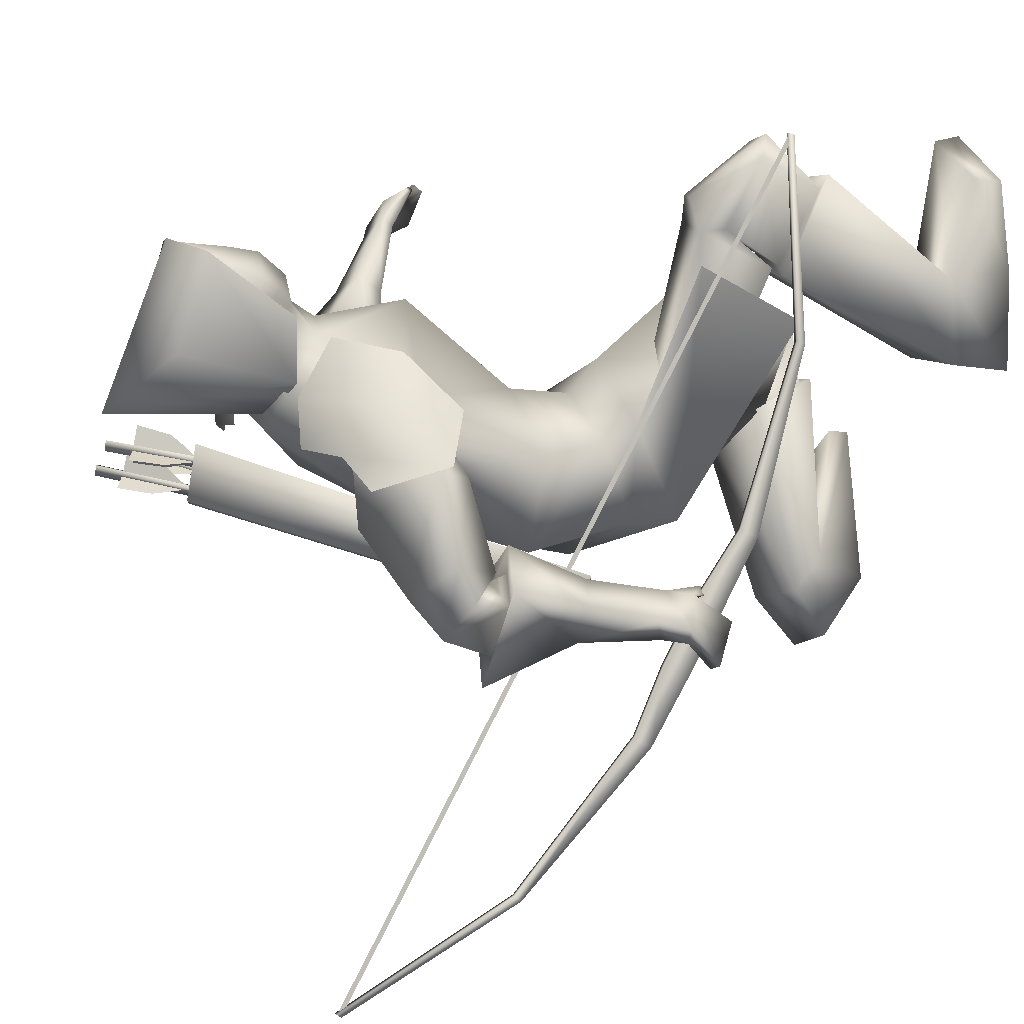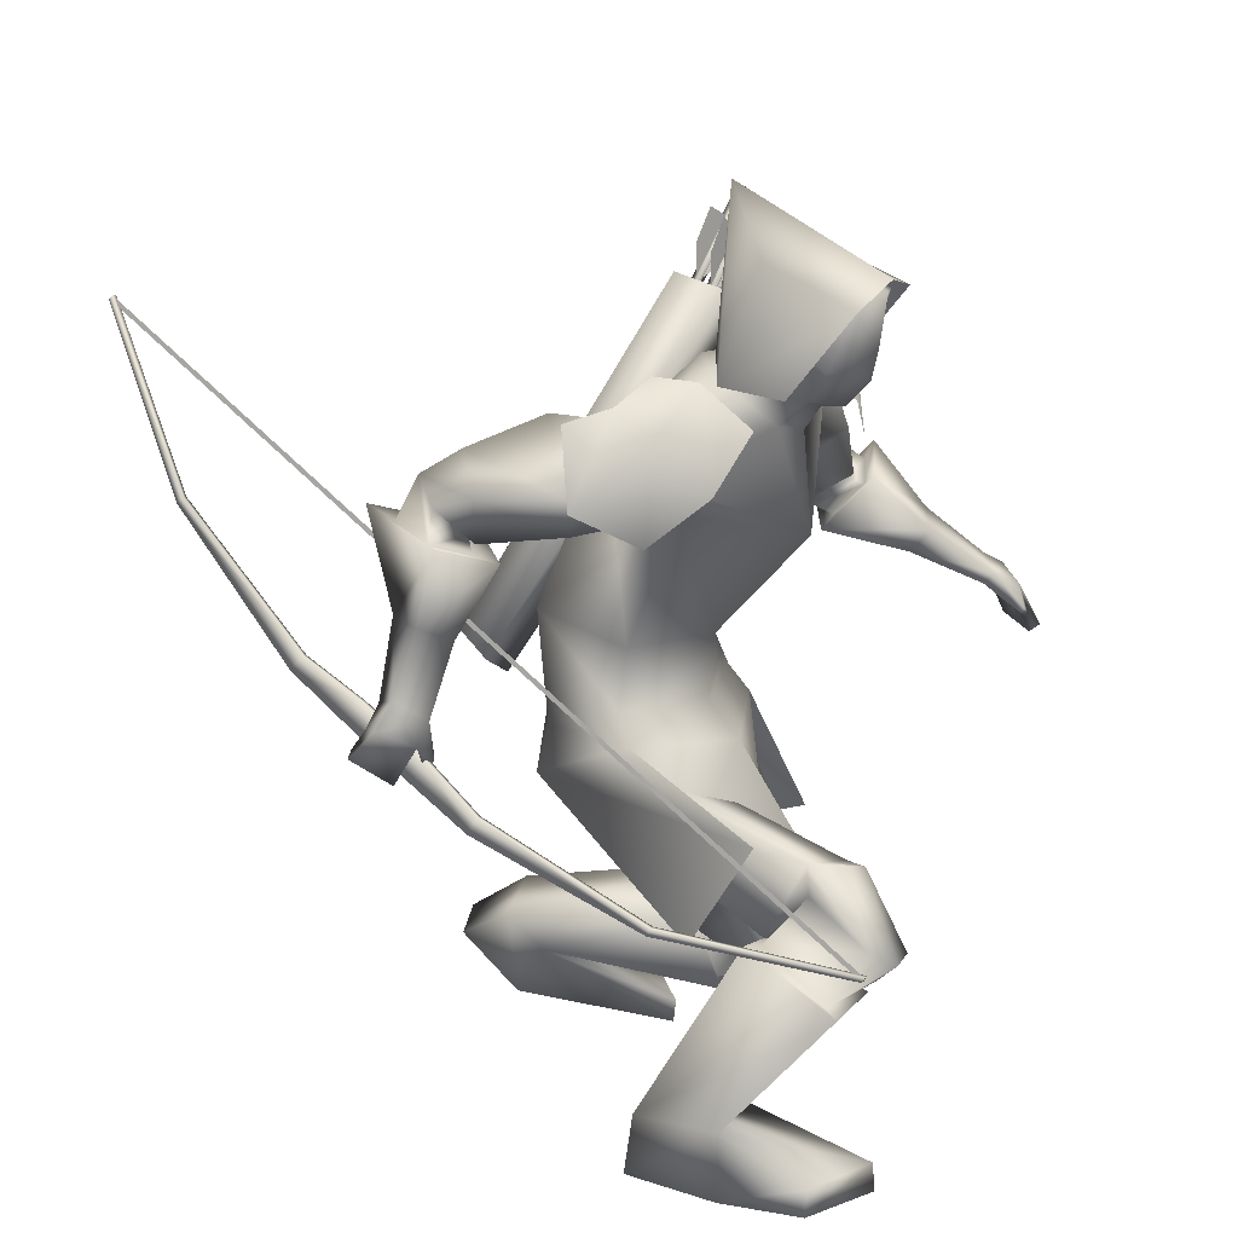
<metadata>
{"format":"obj","ext":"obj","renderer":"f3d","projection":"perspective","resolution":1024,"background":"white","views":[{"elev":11.6,"azim":-119.7,"up":"+Z"},{"elev":22.5,"azim":-59.2,"up":"+Y"}]}
</metadata>
<code>
o Cube_Cube.001
v -0.1025 0.2802 -0.2289
v 0.06616 0.2802 -0.2289
v -0.01816 0.2925 -0.3902
v -0.1269 0.2934 -0.3262
v 0.09056 0.2934 -0.3262
v -0.01816 0.5709 -0.3667
v -0.1003 0.4788 -0.2707
v 0.06397 0.4788 -0.2707
v -0.01816 0.4582 -0.1048
v -0.1047 0.4275 -0.1184
v 0.06844 0.4275 -0.1184
v -0.3415 0.3454 -1.267
v -0.3415 -0.4659 0.04351
v -0.3306 0.3427 -1.268
v -0.3306 -0.4686 0.0418
v -0.3332 0.336 -1.274
v -0.3332 -0.4768 0.0384
v -0.3441 0.3387 -1.273
v -0.3441 -0.474 0.04011
v -0.3935 0.05004 -1.122
v -0.3935 -0.4678 -0.2855
v -0.3826 0.04728 -1.124
v -0.3826 -0.4706 -0.2872
v -0.3786 0.05705 -1.114
v -0.3786 -0.4578 -0.2827
v -0.3896 0.05981 -1.112
v -0.3896 -0.455 -0.281
v -0.4061 -0.1482 -0.8822
v -0.4061 -0.3416 -0.5698
v -0.3952 -0.151 -0.8839
v -0.3952 -0.3444 -0.5715
v -0.4043 -0.1755 -0.9025
v -0.4043 -0.372 -0.5852
v -0.4153 -0.1728 -0.9008
v -0.4153 -0.3692 -0.5835
v -0.4159 -0.2387 -0.7988
v -0.4159 -0.3073 -0.688
v -0.405 -0.2414 -0.8005
v -0.405 -0.31 -0.6897
v -0.3921 -0.2044 -0.7775
v -0.3921 -0.273 -0.6667
v -0.403 -0.2016 -0.7758
v -0.403 -0.2702 -0.665
v -0.3395 0.3345 -1.27
v -0.3395 -0.4722 0.03274
v -0.3372 0.3409 -1.266
v -0.3372 -0.4658 0.03666
v -0.3372 -0.06326 -0.6135
v -0.3395 -0.06959 -0.6174
v 0.133 0.3723 -0.5472
v 0.126 0.3579 -0.4535
v 0.2936 0.2882 -0.4948
v 0.2674 0.3137 -0.5814
v -0.2158 -0.1364 -0.7263
v -0.2423 -0.1655 -0.6581
v -0.1231 -0.2389 -0.6975
v -0.1249 -0.192 -0.7567
v -0.1444 0.3013 -0.3463
v 0.1081 0.3013 -0.3463
v -0.374 0.1552 -0.4283
v 0.3524 0.1825 -0.3331
v -0.1434 0.2973 -0.4258
v 0.1071 0.2973 -0.4258
v -0.1434 0.2426 -0.2563
v 0.1071 0.2426 -0.2563
v -0.3339 0.2726 -0.4624
v 0.312 0.2273 -0.4726
v -0.267 0.07944 -0.3656
v 0.2403 0.1246 -0.2643
v 0.005836 -0.3243 -0.3501
v -0.2068 -0.2724 -0.4272
v 0.1945 -0.3318 -0.4341
v -0.2034 -0.3553 -0.5942
v 0.1537 -0.3517 -0.6534
v -0.03048 -0.424 -0.6193
v -0.2935 -0.3359 -0.1642
v 0.3175 -0.5816 -0.3873
v -0.3147 -0.5156 -0.2615
v 0.2722 -0.6485 -0.5762
v -0.09685 0.3 -0.3527
v 0.06054 0.3 -0.3527
v -0.01816 0.3063 -0.3762
v -0.05563 0.2233 -0.265
v 0.01932 0.2233 -0.265
v -0.2285 0.2571 -0.3658
v 0.1806 0.2774 -0.3809
v -0.2432 0.1766 -0.3313
v 0.2033 0.1953 -0.3183
v -0.01816 0.3031 -0.4131
v -0.01816 0.08445 -0.5665
v -0.1935 0.2075 -0.4751
v 0.165 0.1598 -0.5138
v -0.01816 0.0498 -0.2228
v -0.1809 0.1089 -0.3559
v 0.1449 0.1069 -0.3574
v -0.01816 -0.1421 -0.3825
v -0.1338 -0.1467 -0.4733
v 0.1011 -0.1587 -0.4768
v -0.01816 -0.1177 -0.6387
v -0.1322 -0.1135 -0.6356
v 0.09587 -0.1135 -0.6356
v -0.3851 0.153 -0.5804
v 0.4225 0.07338 -0.4134
v -0.3431 0.06625 -0.6062
v 0.3992 -0.005354 -0.3568
v -0.3166 0.2009 -0.6418
v 0.3861 0.02138 -0.4955
v -0.2771 0.09729 -0.638
v 0.3527 -0.04146 -0.4104
v -0.4096 0.0787 -0.645
v 0.479 -0.005962 -0.3763
v -0.3452 0.04811 -0.6097
v 0.4095 -0.02233 -0.3413
v -0.3673 0.08803 -0.7304
v 0.4749 -0.08075 -0.436
v -0.2967 0.05735 -0.665
v 0.3874 -0.07742 -0.3856
v -0.3402 0.07615 -0.6199
v 0.4038 -0.01437 -0.3703
v -0.4013 0.1342 -0.6391
v 0.4633 0.02513 -0.4205
v -0.3443 0.1585 -0.7025
v 0.4377 -0.03342 -0.483
v -0.288 0.0884 -0.6619
v 0.3739 -0.06083 -0.4107
v -0.173 -0.2357 -0.4635
v 0.1548 -0.2732 -0.4527
v -0.01816 -0.2582 -0.6764
v -0.16 -0.292 -0.5991
v 0.112 -0.2765 -0.6243
v -0.05055 -0.3893 -0.3792
v 0.0443 -0.474 -0.4098
v 0.01057 -0.5101 -0.4006
v -0.04881 -0.4784 -0.5058
v 0.01317 -0.5184 -0.5879
v -0.004385 -0.4775 -0.592
v -0.205 -0.3965 -0.4557
v 0.1588 -0.4373 -0.5922
v -0.02851 -0.397 -0.6087
v -0.2102 -0.3871 -0.1193
v 0.2369 -0.6479 -0.3608
v -0.08228 -0.4359 -0.1153
v 0.1054 -0.6835 -0.3467
v -0.1107 -0.5575 -0.1708
v 0.09045 -0.7361 -0.4719
v -0.2108 -0.5305 -0.1864
v 0.1878 -0.708 -0.4988
v -0.2609 -0.587 -0.05491
v 0.2492 -0.831 -0.4655
v -0.137 -0.6093 -0.06971
v 0.1239 -0.8344 -0.4473
v -0.1218 -0.5648 -0.1737
v 0.09753 -0.727 -0.4752
v -0.2295 -0.5297 -0.1797
v 0.2064 -0.6994 -0.4916
v -0.09526 -0.524 -0.02584
v 0.1171 -0.8108 -0.3456
v -0.2412 -0.4857 -0.000203
v 0.2698 -0.8051 -0.3534
v -0.09596 -0.48 -0.1209
v 0.1076 -0.7104 -0.3739
v -0.1992 -0.4467 -0.1196
v 0.2134 -0.6896 -0.3856
v -0.209 -0.5142 0.03408
v 0.24 -0.8496 -0.341
v -0.1391 -0.5315 0.01762
v 0.1661 -0.8485 -0.3391
v -0.1601 -0.5596 -0.009883
v 0.1722 -0.8465 -0.3832
v -0.2121 -0.5468 0.002585
v 0.2272 -0.8475 -0.3846
v -0.1148 -0.4198 -0.06784
v 0.1508 -0.7046 -0.314
v -0.1702 -0.3921 -0.06651
v 0.21 -0.6863 -0.3138
v -0.3075 -0.9535 -0.2088
v 0.1835 -0.9576 -0.8165
v -0.1976 -0.9554 -0.2448
v 0.06815 -0.9454 -0.8137
v -0.2065 -0.951 -0.3782
v 0.03399 -0.8386 -0.9025
v -0.3044 -0.9601 -0.3767
v 0.1242 -0.8369 -0.9415
v -0.1328 -0.6203 -0.04788
v 0.122 -0.8581 -0.44
v -0.2722 -0.5957 -0.03108
v 0.263 -0.8547 -0.4607
v -0.1037 -0.5612 -0.1907
v 0.07766 -0.7117 -0.4769
v -0.2568 -0.5241 -0.1963
v 0.2296 -0.6833 -0.5074
v -0.1826 -0.8398 -0.252
v 0.06317 -0.8462 -0.7556
v -0.2979 -0.8347 -0.212
v 0.1839 -0.8617 -0.759
v -0.1832 -0.8465 -0.3611
v 0.03733 -0.7763 -0.8113
v -0.309 -0.8419 -0.3579
v 0.1576 -0.7696 -0.8494
v -0.3173 -0.8674 -0.04766
v 0.242 -0.9266 -0.6322
v -0.2195 -0.8555 0.01178
v 0.1631 -0.934 -0.5486
v -0.2245 -0.901 0.01929
v 0.1673 -0.9797 -0.5559
v -0.319 -0.9186 -0.05098
v 0.2398 -0.9745 -0.6502
v -0.4463 -0.2793 -0.7764
v 0.6365 -0.2734 -0.162
v -0.4137 -0.3229 -0.7163
v 0.5943 -0.2855 -0.09387
v -0.4251 -0.275 -0.785
v 0.6236 -0.2893 -0.173
v -0.3942 -0.3135 -0.7214
v 0.5789 -0.2955 -0.1064
v -0.4042 -0.2041 -0.6535
v 0.5087 -0.1737 -0.144
v -0.4397 -0.1668 -0.6927
v 0.5568 -0.1619 -0.186
v -0.4327 -0.1783 -0.7239
v 0.5592 -0.1935 -0.2025
v -0.387 -0.2056 -0.6701
v 0.4985 -0.1924 -0.1587
v -0.3092 0.09396 -0.4627
v 0.3049 0.1063 -0.323
v -0.3556 0.17 -0.4357
v 0.3321 0.1827 -0.3689
v -0.2488 0.2526 -0.5372
v 0.2776 0.1009 -0.5063
v -0.2109 0.1268 -0.5084
v 0.2355 0.04738 -0.3903
v -0.2936 0.1088 -0.6793
v 0.3852 -0.06149 -0.4364
v -0.3204 0.1419 -0.6989
v 0.4157 -0.04872 -0.4707
v -0.3032 0.08316 -0.6864
v 0.3993 -0.07659 -0.4177
v -0.334 0.101 -0.7153
v 0.4374 -0.07607 -0.4433
v -0.2854 0.1223 -0.6598
v 0.3688 -0.04308 -0.4405
v -0.3034 0.1676 -0.6626
v 0.3846 -0.01617 -0.4781
v -0.000184 -0.2683 -0.4027
v -0.1872 -0.3356 -0.3933
v 0.1795 -0.4159 -0.4219
v -0.3686 -0.08135 -0.6288
v 0.4523 -0.09764 -0.2405
v -0.4225 -0.04994 -0.6599
v 0.5105 -0.08185 -0.2753
v -0.3936 -0.0501 -0.721
v 0.5096 -0.1385 -0.3122
v -0.3365 -0.07851 -0.6681
v 0.4391 -0.1379 -0.2686
v -0.4292 -0.24 -0.6597
v 0.5487 -0.1996 -0.1175
v -0.4726 -0.2062 -0.7034
v 0.5944 -0.1867 -0.1688
v -0.4602 -0.2092 -0.7279
v 0.5862 -0.2083 -0.1924
v -0.4122 -0.2405 -0.6715
v 0.5354 -0.2144 -0.1306
v -0.3865 -0.2906 -0.6776
v 0.535 -0.2531 -0.09816
v -0.3944 -0.2922 -0.6735
v 0.5399 -0.2473 -0.09327
v -0.3814 -0.2742 -0.6618
v 0.5177 -0.2377 -0.1001
v -0.3898 -0.2763 -0.6573
v 0.5229 -0.2316 -0.09451
v -0.3366 0.04091 -0.5671
v 0.3849 0.001688 -0.3138
v -0.4312 0.08521 -0.6171
v 0.4864 0.02679 -0.3636
v -0.3773 0.11 -0.7753
v 0.5002 -0.09782 -0.4768
v -0.2542 0.05497 -0.6601
v 0.3472 -0.09213 -0.3874
v -0.01816 0.325 -0.3345
v -0.0794 0.344 -0.2595
v 0.04308 0.344 -0.2595
v -0.01816 0.4159 -0.3341
v -0.09526 0.3757 -0.261
v 0.05895 0.3757 -0.261
v -0.08267 0.4694 -0.2603
v 0.04636 0.4694 -0.2603
v -0.01816 0.508 -0.2586
v -0.07833 0.2779 -0.2107
v 0.04202 0.2779 -0.2107
v -0.01816 0.2531 -0.2123
v -0.07816 0.4265 -0.1355
v 0.04185 0.4265 -0.1355
v -0.01816 0.4384 -0.1118
v -0.07725 0.2958 -0.1869
v 0.04094 0.2958 -0.1869
v -0.01816 0.2599 -0.172
v 0.01655 -0.4816 -0.2451
v -0.1546 -0.4131 -0.3319
v 0.1565 -0.5271 -0.384
v -0.01816 0.2122 -0.2393
v 0.2372 0.2762 -0.3335
v 0.216 0.284 -0.442
v 0.1895 0.1963 -0.2545
v -0.2801 0.2532 -0.341
v -0.2582 0.2827 -0.4214
v -0.2328 0.1644 -0.2736
v -0.08897 0.4225 -0.2606
v 0.05266 0.4225 -0.2606
v -0.01816 0.462 -0.2963
v -0.08344 0.3601 -0.1559
v 0.04713 0.3601 -0.1559
v -0.01816 0.3537 -0.1234
v -0.09211 0.3991 -0.2608
v 0.0558 0.3991 -0.2608
v -0.01816 0.4389 -0.3152
v -0.08608 0.328 -0.1714
v 0.04977 0.328 -0.1714
v -0.01816 0.3049 -0.1335
v 0.2342 0.2923 -0.5375
v 0.2424 0.2812 -0.5231
v 0.2261 0.292 -0.5194
v 0.3172 0.4149 -0.4766
v 0.3335 0.4042 -0.4803
v 0.3254 0.4152 -0.4947
v 0.2408 0.2957 -0.5187
v 0.2671 0.3219 -0.4797
v 0.3 0.3642 -0.4585
v 0.3 0.3755 -0.4909
v 0.304 0.3756 -0.5
v 0.3284 0.3651 -0.5218
v 0.2914 0.3227 -0.5339
v 0.2449 0.2958 -0.5278
v 0.2367 0.3012 -0.5259
v 0.2428 0.3548 -0.5227
v 0.2715 0.4027 -0.5087
v 0.2959 0.381 -0.4981
v 0.1893 0.4423 -0.4677
v 0.1613 0.4601 -0.4768
v 0.1383 0.4081 -0.486
v 0.1394 0.354 -0.4865
v 0.148 0.3497 -0.4889
v 0.1897 0.3821 -0.5005
v 0.2214 0.4297 -0.4937
v 0.1979 0.438 -0.4701
v 0.1947 0.4378 -0.4607
v 0.1991 0.4283 -0.428
v 0.1707 0.3809 -0.4443
v 0.1449 0.3495 -0.4795
v 0.2139 0.4803 -0.4685
v 0.2247 0.4713 -0.4545
v 0.2076 0.4799 -0.4497
v 0.1308 0.3438 -0.4786
v 0.148 0.3352 -0.4834
v 0.1372 0.3442 -0.4974
v 0.1952 0.3422 -0.553
v 0.2038 0.3331 -0.5375
v 0.1866 0.3428 -0.5351
v 0.266 0.4762 -0.5014
v 0.2832 0.4666 -0.5038
v 0.2746 0.4756 -0.5193
v 0.2009 0.3477 -0.5345
v 0.2238 0.3793 -0.4974
v 0.2525 0.4259 -0.4792
v 0.2525 0.4343 -0.5126
v 0.2568 0.434 -0.5215
v 0.2825 0.4238 -0.5418
v 0.2495 0.3775 -0.5509
v 0.2052 0.3474 -0.5434
v 0.1966 0.3522 -0.5422
v 0.1981 0.4063 -0.5436
v 0.2224 0.4575 -0.5333
v 0.2482 0.4388 -0.5203
f 4 1 10
f 4 10 7
f 11 2 5
f 11 5 8
f 4 7 6
f 4 6 3
f 6 8 5
f 6 5 3
f 7 10 9
f 7 9 6
f 9 11 8
f 9 8 6
f 41 39 38
f 41 38 40
f 39 37 36
f 39 36 38
f 43 41 40
f 43 40 42
f 43 42 36
f 43 36 37
f 12 14 16
f 12 16 18
f 13 19 17
f 13 17 15
f 12 26 24
f 12 24 14
f 25 27 13
f 25 13 15
f 14 24 22
f 14 22 16
f 23 25 15
f 23 15 17
f 16 22 20
f 16 20 18
f 21 23 17
f 21 17 19
f 26 12 18
f 26 18 20
f 27 21 19
f 27 19 13
f 20 34 28
f 20 28 26
f 29 35 21
f 29 21 27
f 22 32 34
f 22 34 20
f 35 33 23
f 35 23 21
f 24 30 32
f 24 32 22
f 33 31 25
f 33 25 23
f 26 28 30
f 26 30 24
f 31 29 27
f 31 27 25
f 28 42 40
f 28 40 30
f 41 43 29
f 41 29 31
f 30 40 38
f 30 38 32
f 39 41 31
f 39 31 33
f 32 38 36
f 32 36 34
f 37 39 33
f 37 33 35
f 34 36 42
f 34 42 28
f 43 37 35
f 43 35 29
f 47 48 49
f 47 49 45
f 54 50 53
f 54 53 57
f 50 54 55
f 50 55 51
f 56 52 51
f 56 51 55
f 57 53 52
f 57 52 56
f 53 50 51
f 53 51 52
f 57 56 55
f 57 55 54
f 76 71 73
f 76 73 78
f 74 72 77
f 74 77 79
f 75 78 73
f 74 79 75
f 87 83 80
f 87 80 85
f 81 84 88
f 81 88 86
f 89 85 80
f 89 80 82
f 81 86 89
f 81 89 82
f 91 85 89
f 91 89 90
f 89 86 92
f 89 92 90
f 93 83 87
f 93 87 94
f 88 84 93
f 88 93 95
f 96 93 94
f 96 94 97
f 95 93 96
f 95 96 98
f 100 91 90
f 100 90 99
f 90 92 101
f 90 101 99
f 97 94 91
f 97 91 100
f 92 95 98
f 92 98 101
f 120 118 104
f 120 104 102
f 105 119 121
f 105 121 103
f 110 112 118
f 110 118 120
f 119 113 111
f 119 111 121
f 118 124 108
f 118 108 104
f 109 125 119
f 109 119 105
f 112 116 124
f 112 124 118
f 125 117 113
f 125 113 119
f 129 100 99
f 129 99 128
f 99 101 130
f 99 130 128
f 126 97 100
f 126 100 129
f 101 98 127
f 101 127 130
f 136 133 131
f 136 131 134
f 132 133 136
f 132 136 135
f 139 137 129
f 139 129 128
f 130 138 139
f 130 139 128
f 136 134 137
f 136 137 139
f 138 135 136
f 138 136 139
f 156 160 144
f 156 144 142
f 145 161 157
f 145 157 143
f 150 152 160
f 150 160 156
f 161 153 151
f 161 151 157
f 160 162 146
f 160 146 144
f 147 163 161
f 147 161 145
f 152 154 162
f 152 162 160
f 163 155 153
f 163 153 161
f 162 158 140
f 162 140 146
f 141 159 163
f 141 163 147
f 154 148 158
f 154 158 162
f 159 149 155
f 159 155 163
f 174 140 158
f 174 158 164
f 159 141 175
f 159 175 165
f 164 158 148
f 164 148 170
f 149 159 165
f 149 165 171
f 166 156 142
f 166 142 172
f 143 157 167
f 143 167 173
f 168 150 156
f 168 156 166
f 157 151 169
f 157 169 167
f 170 148 150
f 170 150 168
f 151 149 171
f 151 171 169
f 172 142 140
f 172 140 174
f 141 143 173
f 141 173 175
f 164 166 172
f 164 172 174
f 173 167 165
f 173 165 175
f 170 168 166
f 170 166 164
f 167 169 171
f 167 171 165
f 186 184 150
f 186 150 148
f 151 185 187
f 151 187 149
f 184 188 152
f 184 152 150
f 153 189 185
f 153 185 151
f 188 190 154
f 188 154 152
f 155 191 189
f 155 189 153
f 190 186 148
f 190 148 154
f 149 187 191
f 149 191 155
f 180 178 176
f 180 176 182
f 177 179 181
f 177 181 183
f 194 192 184
f 194 184 186
f 185 193 195
f 185 195 187
f 192 196 188
f 192 188 184
f 189 197 193
f 189 193 185
f 178 180 196
f 178 196 192
f 197 181 179
f 197 179 193
f 196 198 190
f 196 190 188
f 191 199 197
f 191 197 189
f 180 182 198
f 180 198 196
f 199 183 181
f 199 181 197
f 198 194 186
f 198 186 190
f 187 195 199
f 187 199 191
f 182 176 194
f 182 194 198
f 195 177 183
f 195 183 199
f 202 192 194
f 202 194 200
f 195 193 203
f 195 203 201
f 200 194 176
f 200 176 206
f 177 195 201
f 177 201 207
f 204 178 192
f 204 192 202
f 193 179 205
f 193 205 203
f 206 176 178
f 206 178 204
f 179 177 207
f 179 207 205
f 206 204 202
f 206 202 200
f 203 205 207
f 203 207 201
f 214 210 208
f 214 208 212
f 209 211 215
f 209 215 213
f 226 224 87
f 226 87 85
f 88 225 227
f 88 227 86
f 102 104 224
f 102 224 226
f 225 105 103
f 225 103 227
f 228 226 85
f 228 85 91
f 86 227 229
f 86 229 92
f 106 102 226
f 106 226 228
f 227 103 107
f 227 107 229
f 224 230 94
f 224 94 87
f 95 231 225
f 95 225 88
f 104 108 230
f 104 230 224
f 231 109 105
f 231 105 225
f 230 228 91
f 230 91 94
f 92 229 231
f 92 231 95
f 108 106 228
f 108 228 230
f 229 107 109
f 229 109 231
f 122 120 102
f 122 102 106
f 103 121 123
f 103 123 107
f 122 114 110
f 122 110 120
f 111 115 123
f 111 123 121
f 240 108 124
f 240 124 232
f 125 109 241
f 125 241 233
f 232 124 116
f 232 116 236
f 117 125 233
f 117 233 237
f 238 114 122
f 238 122 234
f 123 115 239
f 123 239 235
f 234 122 106
f 234 106 242
f 107 123 235
f 107 235 243
f 236 116 114
f 236 114 238
f 115 117 237
f 115 237 239
f 242 106 108
f 242 108 240
f 109 107 243
f 109 243 241
f 232 234 242
f 232 242 240
f 243 235 233
f 243 233 241
f 236 238 234
f 236 234 232
f 235 239 237
f 235 237 233
f 126 244 96
f 126 96 97
f 96 244 127
f 96 127 98
f 131 244 126
f 131 126 245
f 127 244 132
f 127 132 246
f 137 245 126
f 137 126 129
f 127 246 138
f 127 138 130
f 257 255 216
f 257 216 218
f 217 256 258
f 217 258 219
f 208 210 255
f 208 255 257
f 256 211 209
f 256 209 258
f 259 257 218
f 259 218 220
f 219 258 260
f 219 260 221
f 212 208 257
f 212 257 259
f 258 209 213
f 258 213 260
f 210 214 261
f 210 261 255
f 262 215 211
f 262 211 256
f 261 259 220
f 261 220 222
f 221 260 262
f 221 262 223
f 214 212 259
f 214 259 261
f 260 213 215
f 260 215 262
f 265 255 261
f 265 261 263
f 262 256 266
f 262 266 264
f 263 261 222
f 263 222 267
f 223 262 264
f 223 264 268
f 269 216 255
f 269 255 265
f 256 217 270
f 256 270 266
f 267 222 216
f 267 216 269
f 217 223 268
f 217 268 270
f 265 263 267
f 265 267 269
f 268 264 266
f 268 266 270
f 251 220 218
f 251 218 249
f 219 221 252
f 219 252 250
f 253 222 220
f 253 220 251
f 221 223 254
f 221 254 252
f 253 247 216
f 253 216 222
f 217 248 254
f 217 254 223
f 249 218 216
f 249 216 247
f 217 219 250
f 217 250 248
f 128 75 73
f 128 73 129
f 74 75 128
f 74 128 130
f 129 73 71
f 129 71 126
f 72 74 130
f 72 130 127
f 126 71 70
f 126 70 244
f 70 72 127
f 70 127 244
f 273 271 112
f 273 112 110
f 113 272 274
f 113 274 111
f 249 247 271
f 249 271 273
f 272 248 250
f 272 250 274
f 275 273 110
f 275 110 114
f 111 274 276
f 111 276 115
f 251 249 273
f 251 273 275
f 274 250 252
f 274 252 276
f 271 277 116
f 271 116 112
f 117 278 272
f 117 272 113
f 247 253 277
f 247 277 271
f 278 254 248
f 278 248 272
f 277 275 114
f 277 114 116
f 115 276 278
f 115 278 117
f 253 251 275
f 253 275 277
f 276 252 254
f 276 254 278
f 134 144 146
f 134 146 137
f 147 145 135
f 147 135 138
f 131 142 144
f 131 144 134
f 145 143 132
f 145 132 135
f 137 146 140
f 137 140 245
f 141 147 138
f 141 138 246
f 140 142 131
f 140 131 245
f 132 143 141
f 132 141 246
f 280 288 294
f 280 294 283
f 295 289 281
f 295 281 284
f 279 280 283
f 279 283 282
f 284 281 279
f 284 279 282
f 287 285 291
f 287 291 293
f 292 286 287
f 292 287 293
f 296 294 288
f 296 288 290
f 289 295 296
f 289 296 290
f 80 83 288
f 80 288 280
f 289 84 81
f 289 81 281
f 80 280 279
f 80 279 82
f 279 281 81
f 279 81 82
f 131 133 244
f 244 133 132
f 70 71 298
f 70 298 297
f 299 72 70
f 299 70 297
f 83 93 300
f 300 93 84
f 83 300 290
f 83 290 288
f 290 300 84
f 290 84 289
f 48 46 44
f 48 44 49
f 59 301 302
f 59 302 63
f 301 61 67
f 301 67 302
f 65 303 301
f 65 301 59
f 303 69 61
f 303 61 301
f 60 304 305
f 60 305 66
f 304 58 62
f 304 62 305
f 68 306 304
f 68 304 60
f 306 64 58
f 306 58 304
f 285 307 310
f 285 310 291
f 308 286 292
f 308 292 311
f 307 285 287
f 307 287 309
f 286 308 309
f 286 309 287
f 291 310 312
f 291 312 293
f 311 292 293
f 311 293 312
f 307 313 316
f 307 316 310
f 313 283 294
f 313 294 316
f 284 314 317
f 284 317 295
f 314 308 311
f 314 311 317
f 283 313 315
f 283 315 282
f 313 307 309
f 313 309 315
f 308 314 315
f 308 315 309
f 314 284 282
f 314 282 315
f 310 316 318
f 310 318 312
f 317 311 312
f 317 312 318
f 317 318 296
f 317 296 295
f 316 294 296
f 316 296 318
f 319 321 322
f 319 322 324
f 321 320 323
f 321 323 322
f 320 319 324
f 320 324 323
f 327 326 325
f 327 325 328
f 330 329 332
f 330 332 331
f 335 334 333
f 335 333 336
f 322 323 324
f 351 350 349
f 338 339 340
f 338 340 337
f 343 344 341
f 343 341 342
f 346 347 348
f 346 348 345
f 353 354 349
f 353 349 350
f 352 353 350
f 352 350 351
f 354 352 351
f 354 351 349
f 355 357 358
f 355 358 360
f 357 356 359
f 357 359 358
f 356 355 360
f 356 360 359
f 363 362 361
f 363 361 364
f 366 365 368
f 366 368 367
f 371 370 369
f 371 369 372
f 358 359 360

</code>
